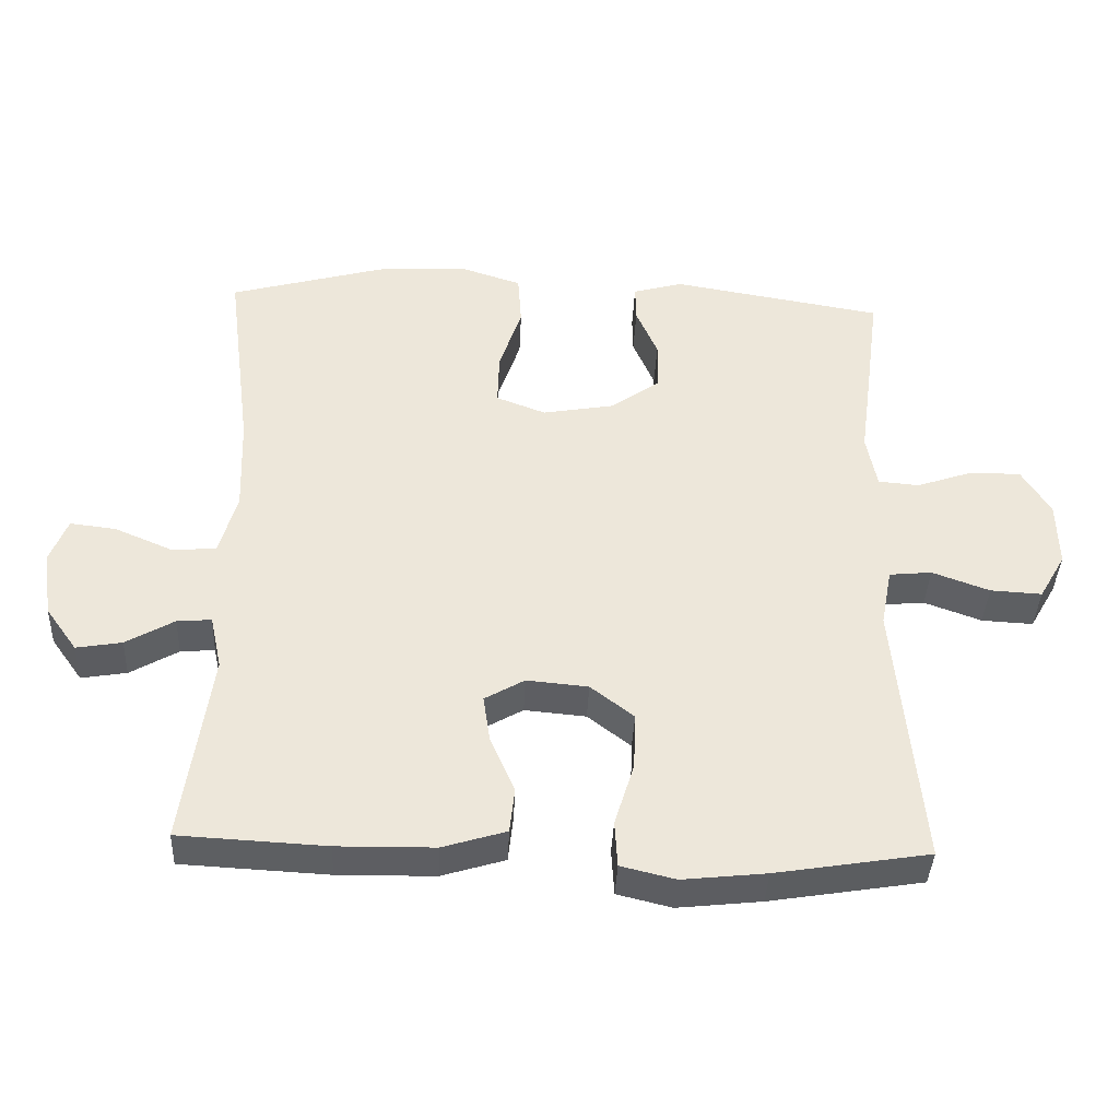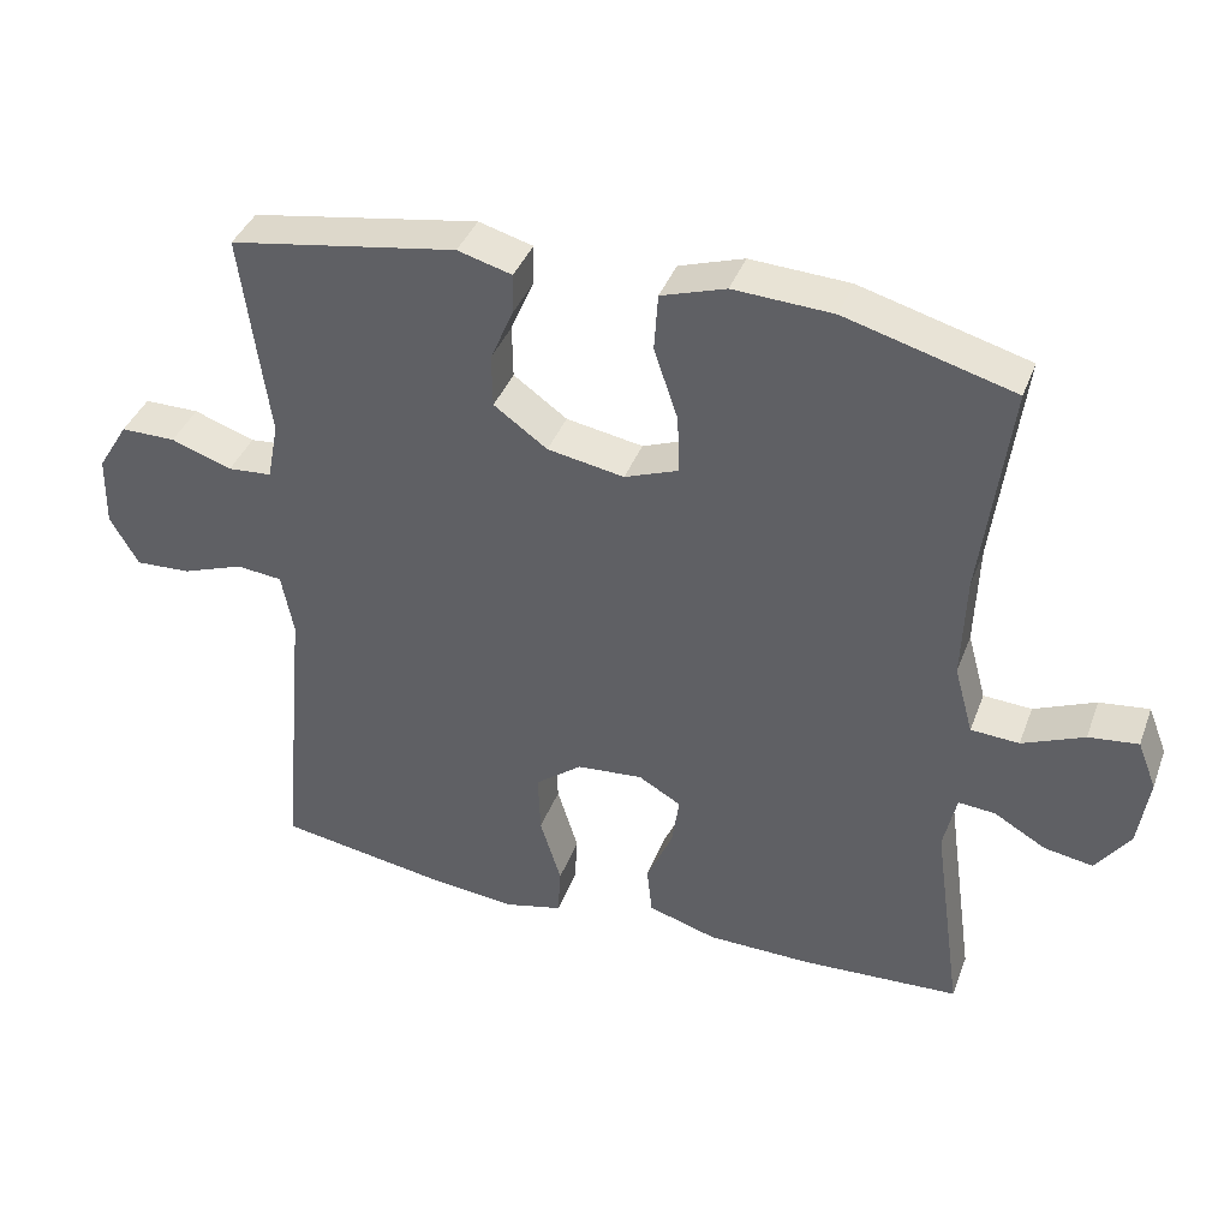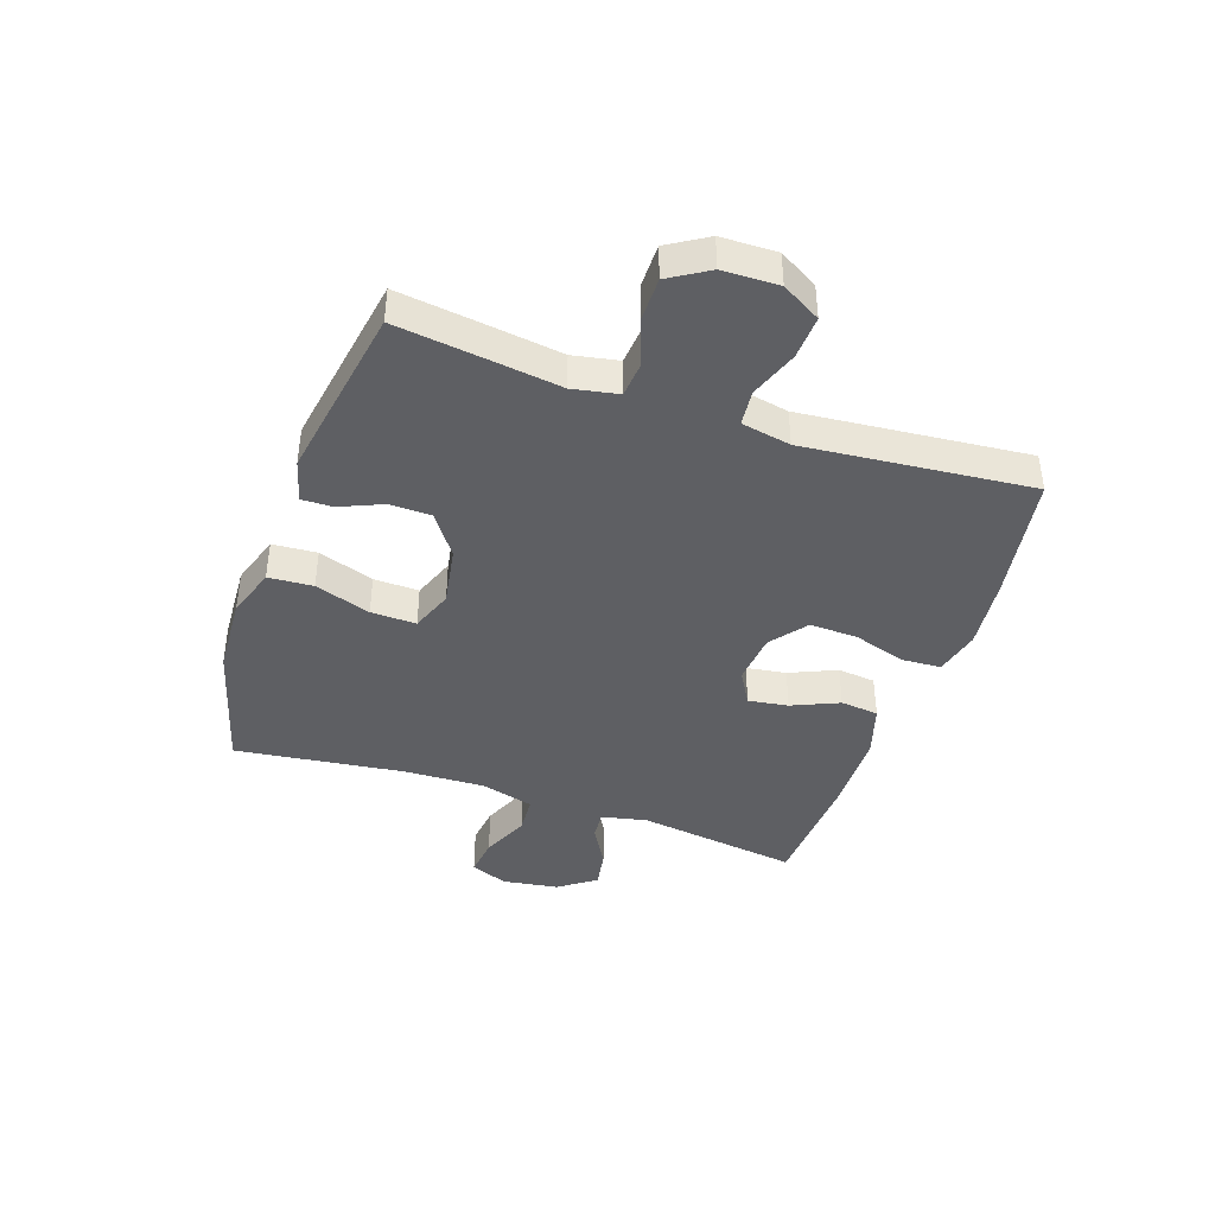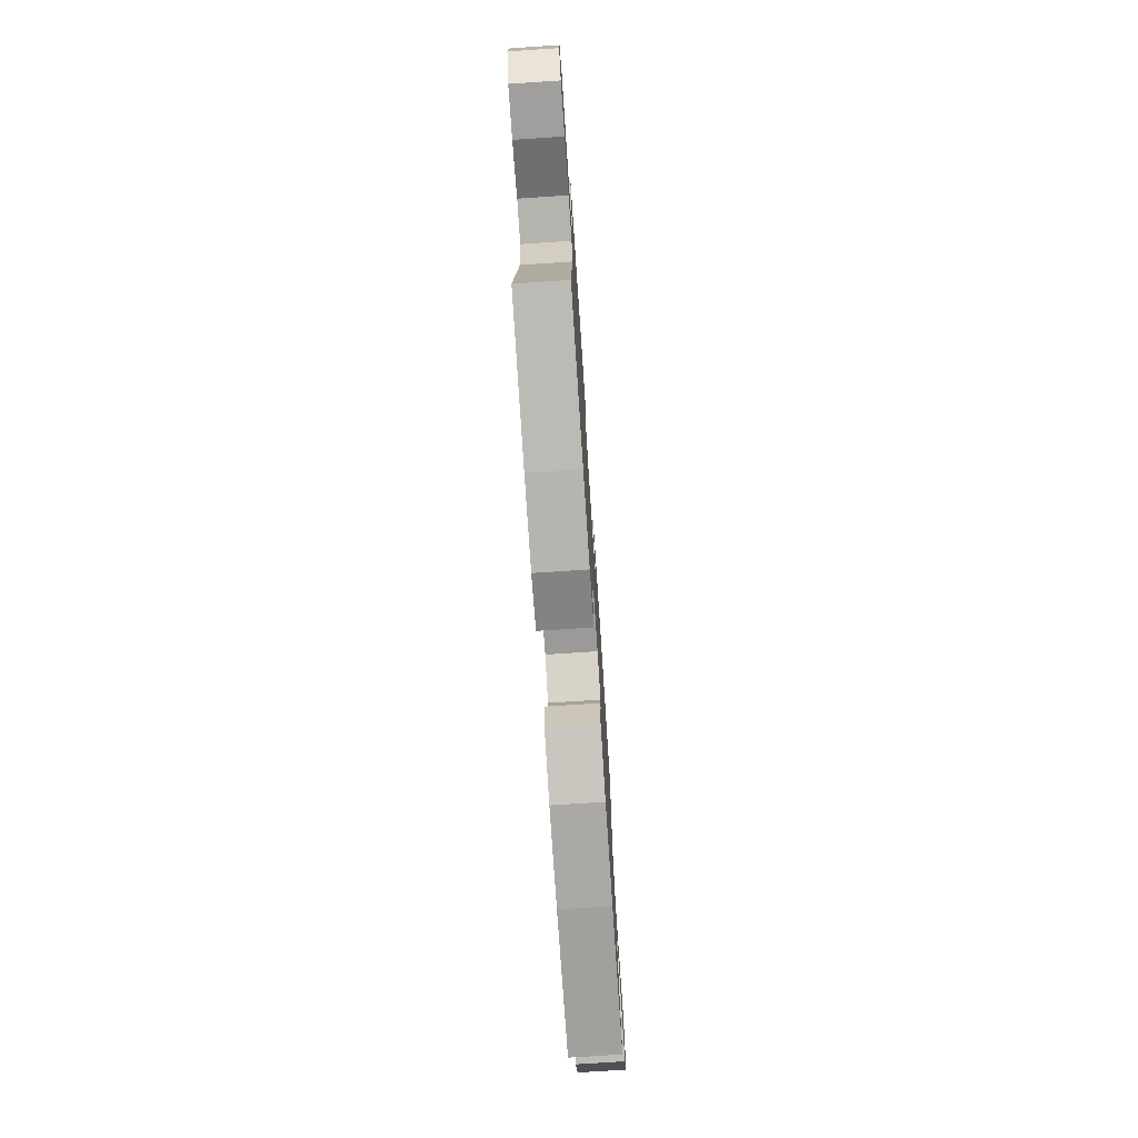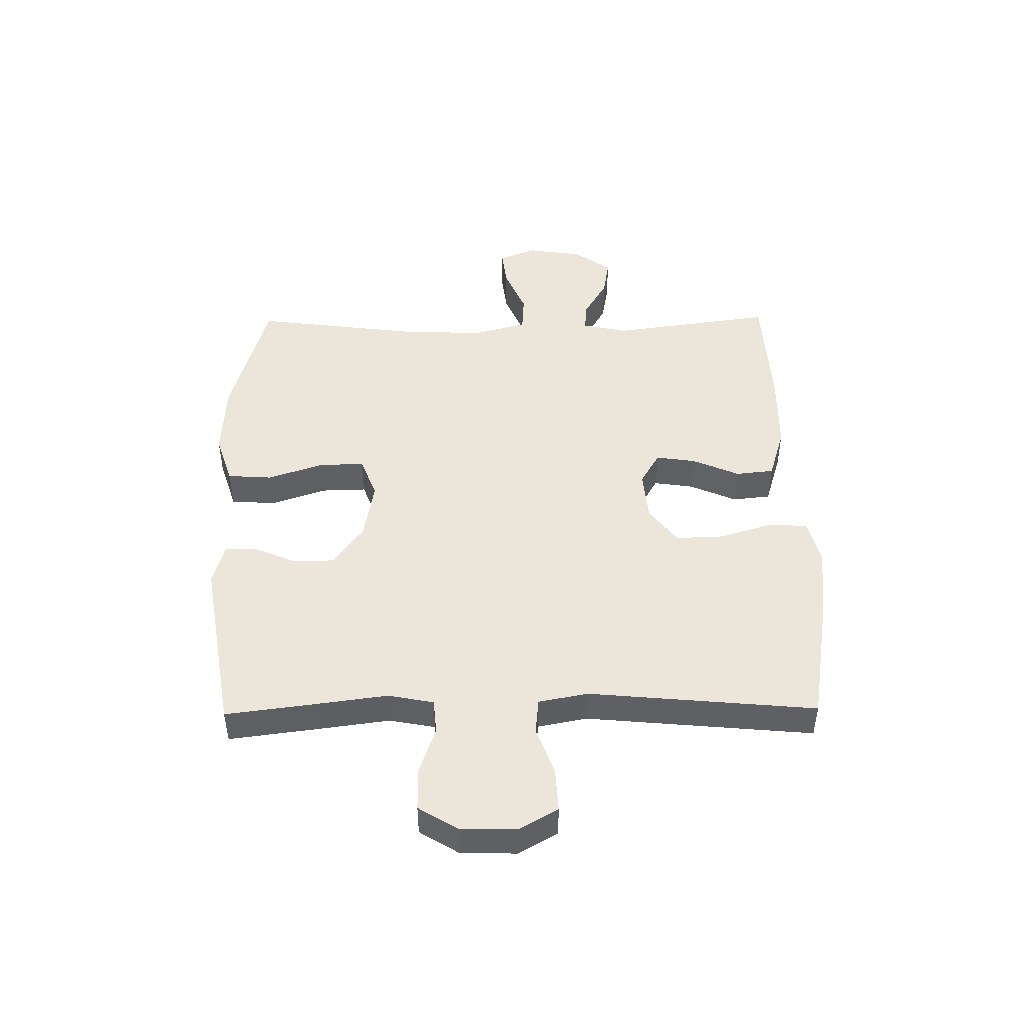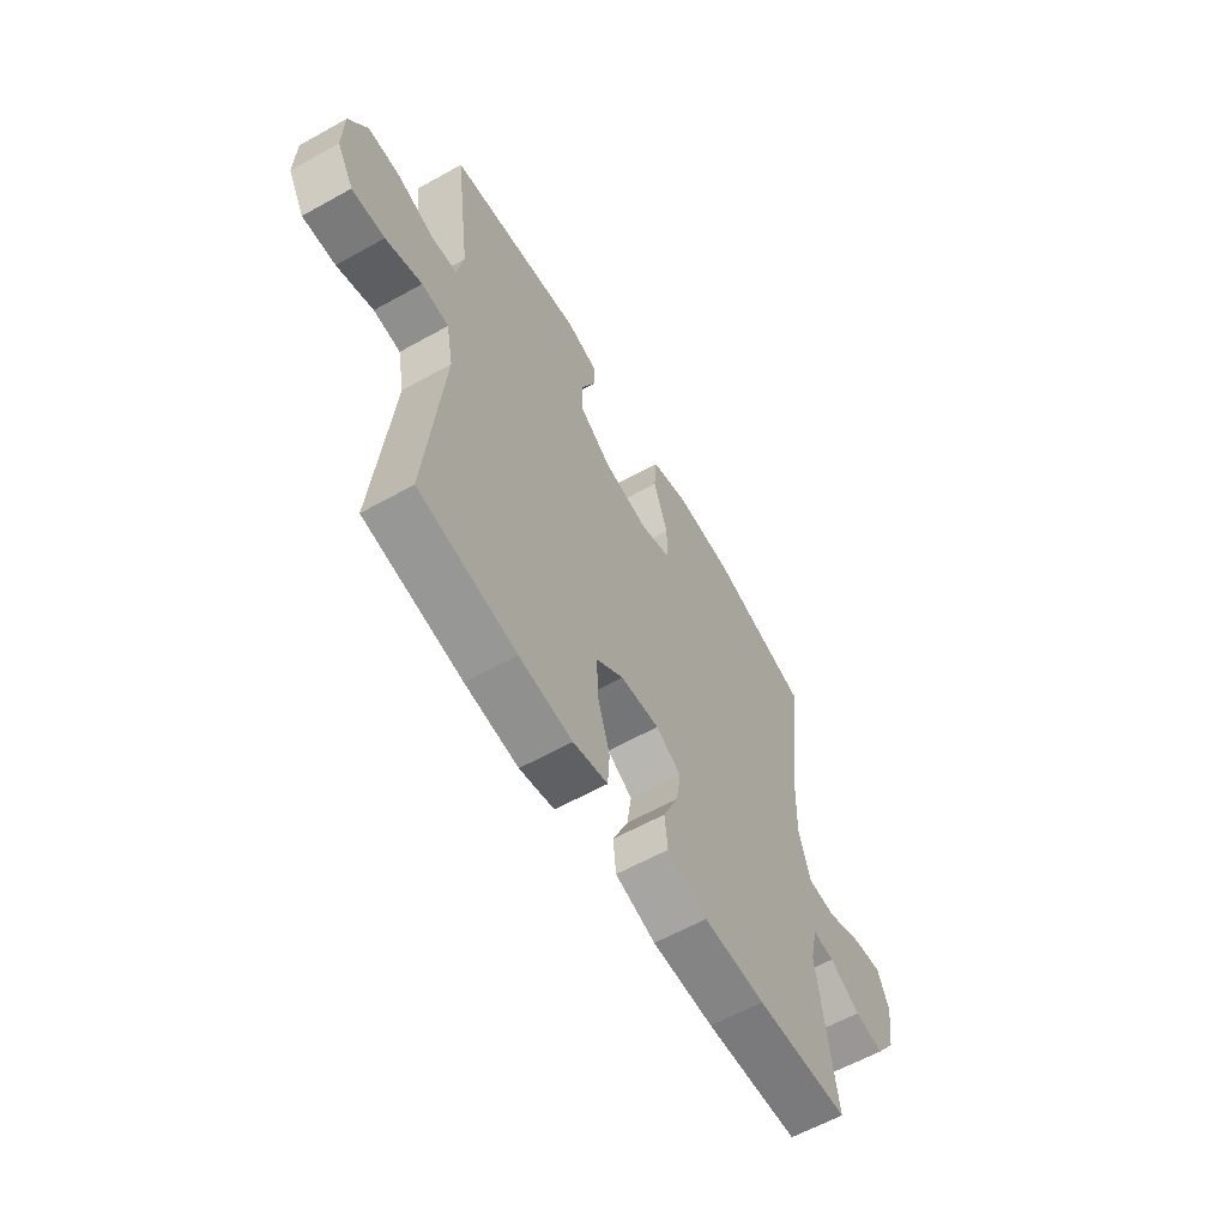
<metadata>
{"format":"obj","ext":"obj","renderer":"f3d","projection":"perspective","resolution":1024,"background":"white","views":[{"elev":-39.3,"azim":-2.6,"up":"+Z"},{"elev":39.3,"azim":-160.5,"up":"+Z"},{"elev":-41.6,"azim":71.1,"up":"+Y"},{"elev":-74.5,"azim":93.8,"up":"+Z"},{"elev":46.9,"azim":89.3,"up":"+Y"},{"elev":-60.7,"azim":119.7,"up":"+Z"}]}
</metadata>
<code>
v -0.5 0.07 -0.5
v -0.461 0.07 -0.222
v -0.478 0.07 -0.145
v -0.527 0.07 -0.149
v -0.596 0.07 -0.189
v -0.661 0.07 -0.2
v -0.706 0.07 -0.137
v -0.72 0.07 -0.042
v -0.695 0.07 0.022
v -0.629 0.07 0.014
v -0.547 0.07 -0.021
v -0.483 0.07 -0.017
v -0.458 0.07 0.074
v -0.463 0.07 0.212
v -0.5 0.07 0.5
v -0.277 0.07 0.562
v -0.145 0.07 0.569
v -0.059 0.07 0.541
v -0.054 0.07 0.465
v -0.086 0.07 0.37
v -0.088 0.07 0.293
v -0.017 0.07 0.266
v 0.085 0.07 0.284
v 0.156 0.07 0.335
v 0.157 0.07 0.406
v 0.126 0.07 0.478
v 0.125 0.07 0.531
v 0.197 0.07 0.551
v 0.5 0.07 0.5
v 0.48 0.07 0.345
v 0.464 0.07 0.226
v 0.479 0.07 0.148
v 0.538 0.07 0.143
v 0.619 0.07 0.171
v 0.692 0.07 0.171
v 0.733 0.07 0.104
v 0.735 0.07 0.009
v 0.697 0.07 -0.057
v 0.623 0.07 -0.053
v 0.541 0.07 -0.023
v 0.48 0.07 -0.029
v 0.464 0.07 -0.113
v 0.5 0.07 -0.5
v 0.28 0.07 -0.536
v 0.16 0.07 -0.549
v 0.082 0.07 -0.53
v 0.078 0.07 -0.464
v 0.106 0.07 -0.373
v 0.109 0.07 -0.291
v 0.047 0.07 -0.243
v -0.041 0.07 -0.235
v -0.098 0.07 -0.268
v -0.088 0.07 -0.336
v -0.053 0.07 -0.416
v -0.06 0.07 -0.481
v -0.151 0.07 -0.509
v -0.29 0.07 -0.511
v -0.5 0 -0.5
v -0.461 0 -0.222
v -0.478 0 -0.145
v -0.527 0 -0.149
v -0.596 0 -0.189
v -0.661 0 -0.2
v -0.706 0 -0.137
v -0.72 0 -0.042
v -0.695 0 0.022
v -0.629 0 0.014
v -0.547 0 -0.021
v -0.483 0 -0.017
v -0.458 0 0.074
v -0.463 0 0.212
v -0.5 0 0.5
v -0.277 0 0.562
v -0.145 0 0.569
v -0.059 0 0.541
v -0.054 0 0.465
v -0.086 0 0.37
v -0.088 0 0.293
v -0.017 0 0.266
v 0.085 0 0.284
v 0.156 0 0.335
v 0.157 0 0.406
v 0.126 0 0.478
v 0.125 0 0.531
v 0.197 0 0.551
v 0.5 0 0.5
v 0.48 0 0.345
v 0.464 0 0.226
v 0.479 0 0.148
v 0.538 0 0.143
v 0.619 0 0.171
v 0.692 0 0.171
v 0.733 0 0.104
v 0.735 0 0.009
v 0.697 0 -0.057
v 0.623 0 -0.053
v 0.541 0 -0.023
v 0.48 0 -0.029
v 0.464 0 -0.113
v 0.5 0 -0.5
v 0.28 0 -0.536
v 0.16 0 -0.549
v 0.082 0 -0.53
v 0.078 0 -0.464
v 0.106 0 -0.373
v 0.109 0 -0.291
v 0.047 0 -0.243
v -0.041 0 -0.235
v -0.098 0 -0.268
v -0.088 0 -0.336
v -0.053 0 -0.416
v -0.06 0 -0.481
v -0.151 0 -0.509
v -0.29 0 -0.511
f 56 57 1 2
f 53 54 55 56
f 52 53 56 2
f 51 52 2 3
f 50 51 3
f 45 46 47 48
f 45 48 49
f 42 43 44 45
f 41 42 45 49
f 37 38 39 40
f 37 40 41
f 36 37 41
f 33 34 35 36
f 32 33 36 41
f 31 32 41 49
f 25 26 27 28
f 24 25 28 29
f 23 24 29 30
f 17 18 19 20
f 17 20 21
f 14 15 16 17
f 13 14 17 21
f 12 13 21 22
f 8 9 10 11
f 8 11 12
f 7 8 12
f 4 5 6 7
f 3 4 7 12
f 50 3 12 22
f 30 31 49 50
f 22 23 30 50
f 59 58 114 113
f 113 112 111 110
f 59 113 110 109
f 60 59 109 108
f 60 108 107
f 105 104 103 102
f 106 105 102
f 102 101 100 99
f 106 102 99 98
f 97 96 95 94
f 98 97 94
f 98 94 93
f 93 92 91 90
f 98 93 90 89
f 106 98 89 88
f 85 84 83 82
f 86 85 82 81
f 87 86 81 80
f 77 76 75 74
f 78 77 74
f 74 73 72 71
f 78 74 71 70
f 79 78 70 69
f 68 67 66 65
f 69 68 65
f 69 65 64
f 64 63 62 61
f 69 64 61 60
f 79 69 60 107
f 107 106 88 87
f 107 87 80 79
f 1 58 59 2
f 2 59 60 3
f 3 60 61 4
f 4 61 62 5
f 5 62 63 6
f 6 63 64 7
f 7 64 65 8
f 8 65 66 9
f 9 66 67 10
f 10 67 68 11
f 11 68 69 12
f 12 69 70 13
f 13 70 71 14
f 14 71 72 15
f 15 72 73 16
f 16 73 74 17
f 17 74 75 18
f 18 75 76 19
f 19 76 77 20
f 20 77 78 21
f 21 78 79 22
f 22 79 80 23
f 23 80 81 24
f 24 81 82 25
f 25 82 83 26
f 26 83 84 27
f 27 84 85 28
f 28 85 86 29
f 29 86 87 30
f 30 87 88 31
f 31 88 89 32
f 32 89 90 33
f 33 90 91 34
f 34 91 92 35
f 35 92 93 36
f 36 93 94 37
f 37 94 95 38
f 38 95 96 39
f 39 96 97 40
f 40 97 98 41
f 41 98 99 42
f 42 99 100 43
f 43 100 101 44
f 44 101 102 45
f 45 102 103 46
f 46 103 104 47
f 47 104 105 48
f 48 105 106 49
f 49 106 107 50
f 50 107 108 51
f 51 108 109 52
f 52 109 110 53
f 53 110 111 54
f 54 111 112 55
f 55 112 113 56
f 56 113 114 57
f 57 114 58 1

</code>
